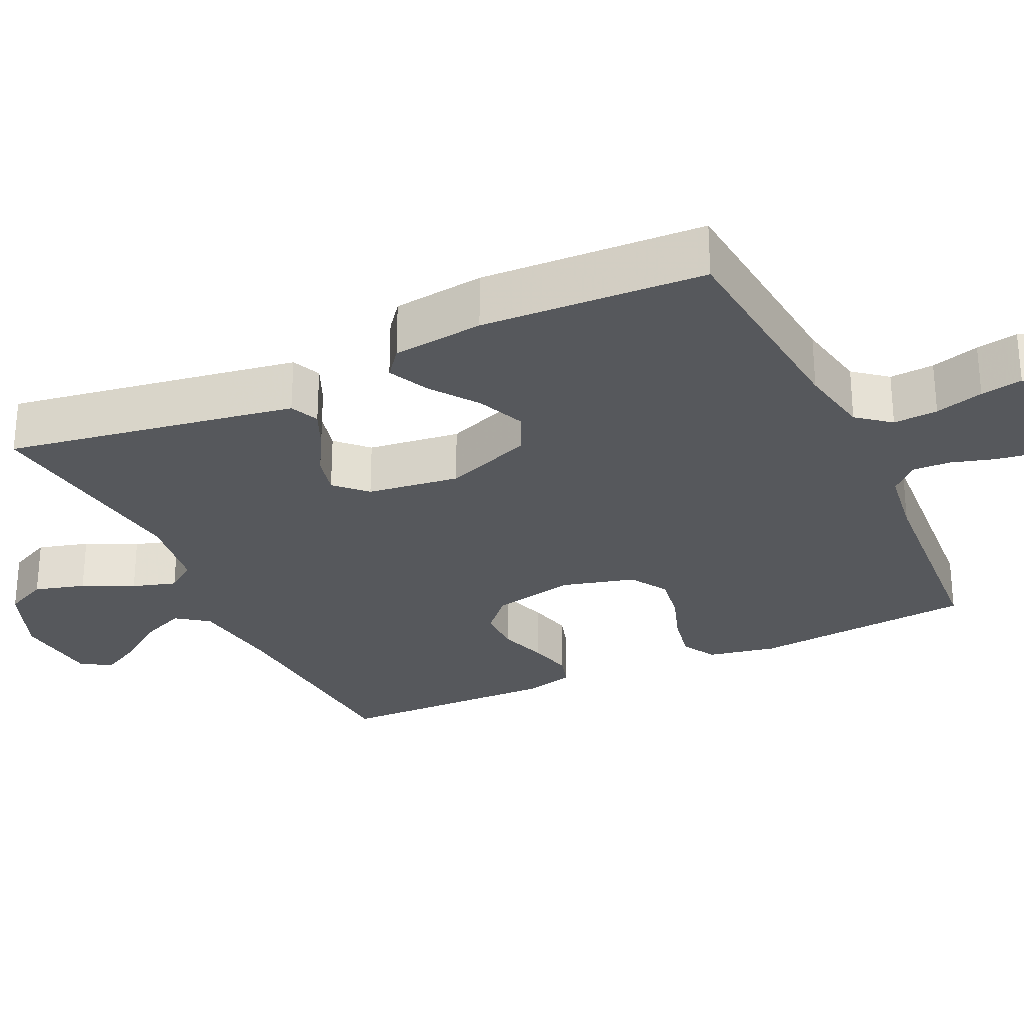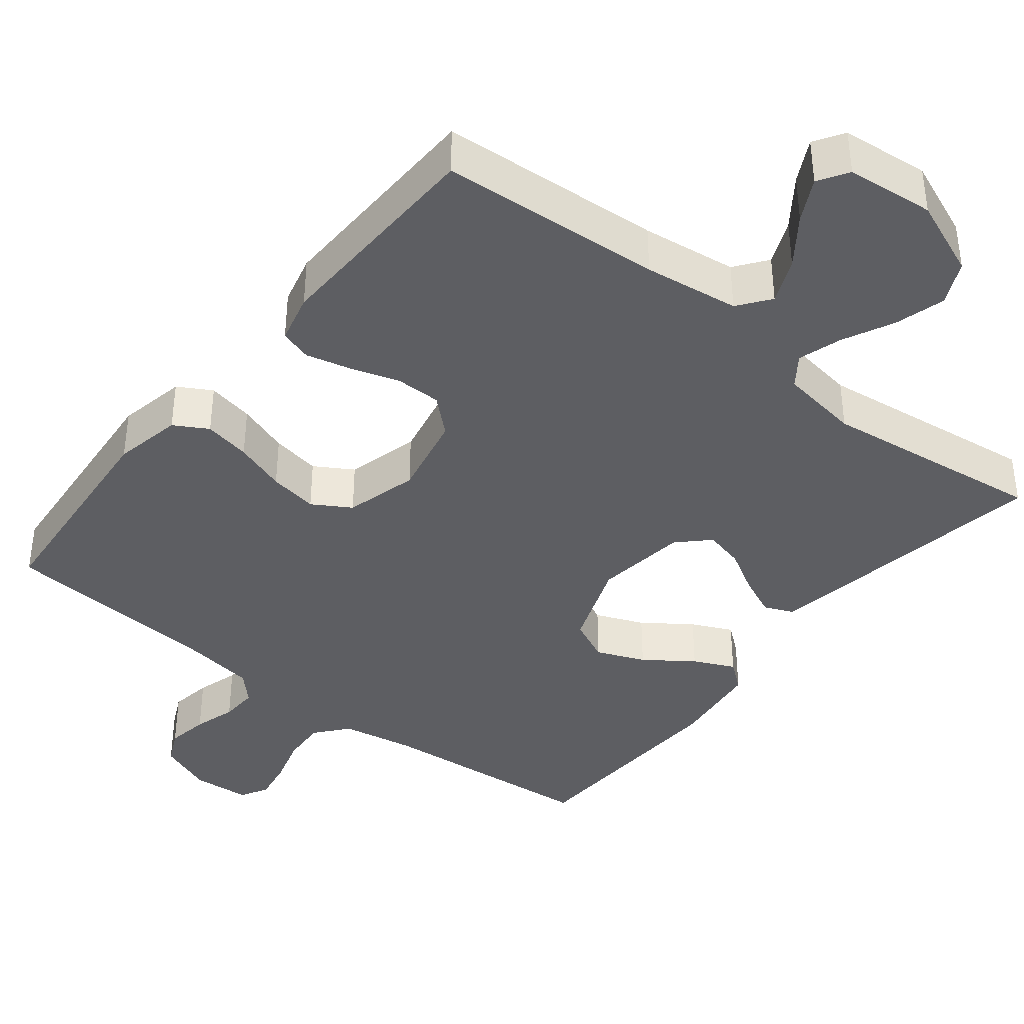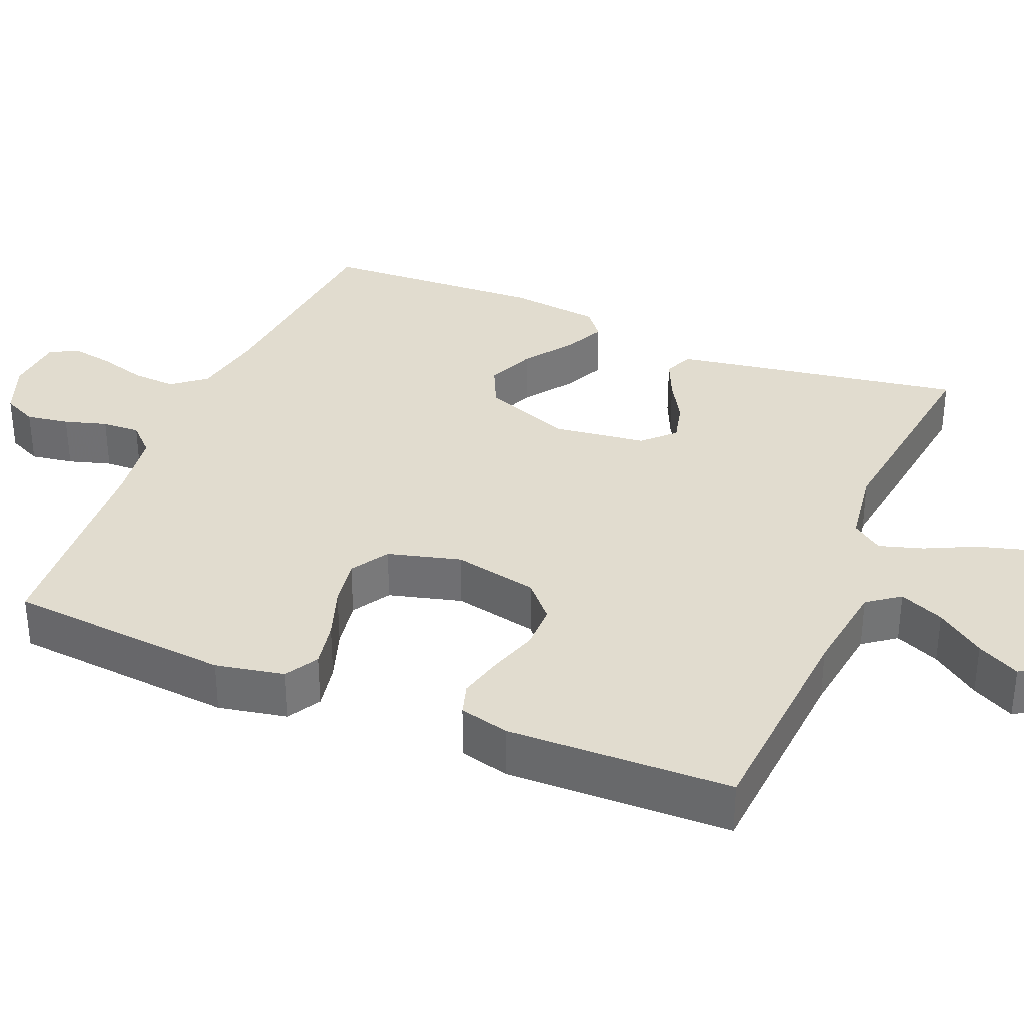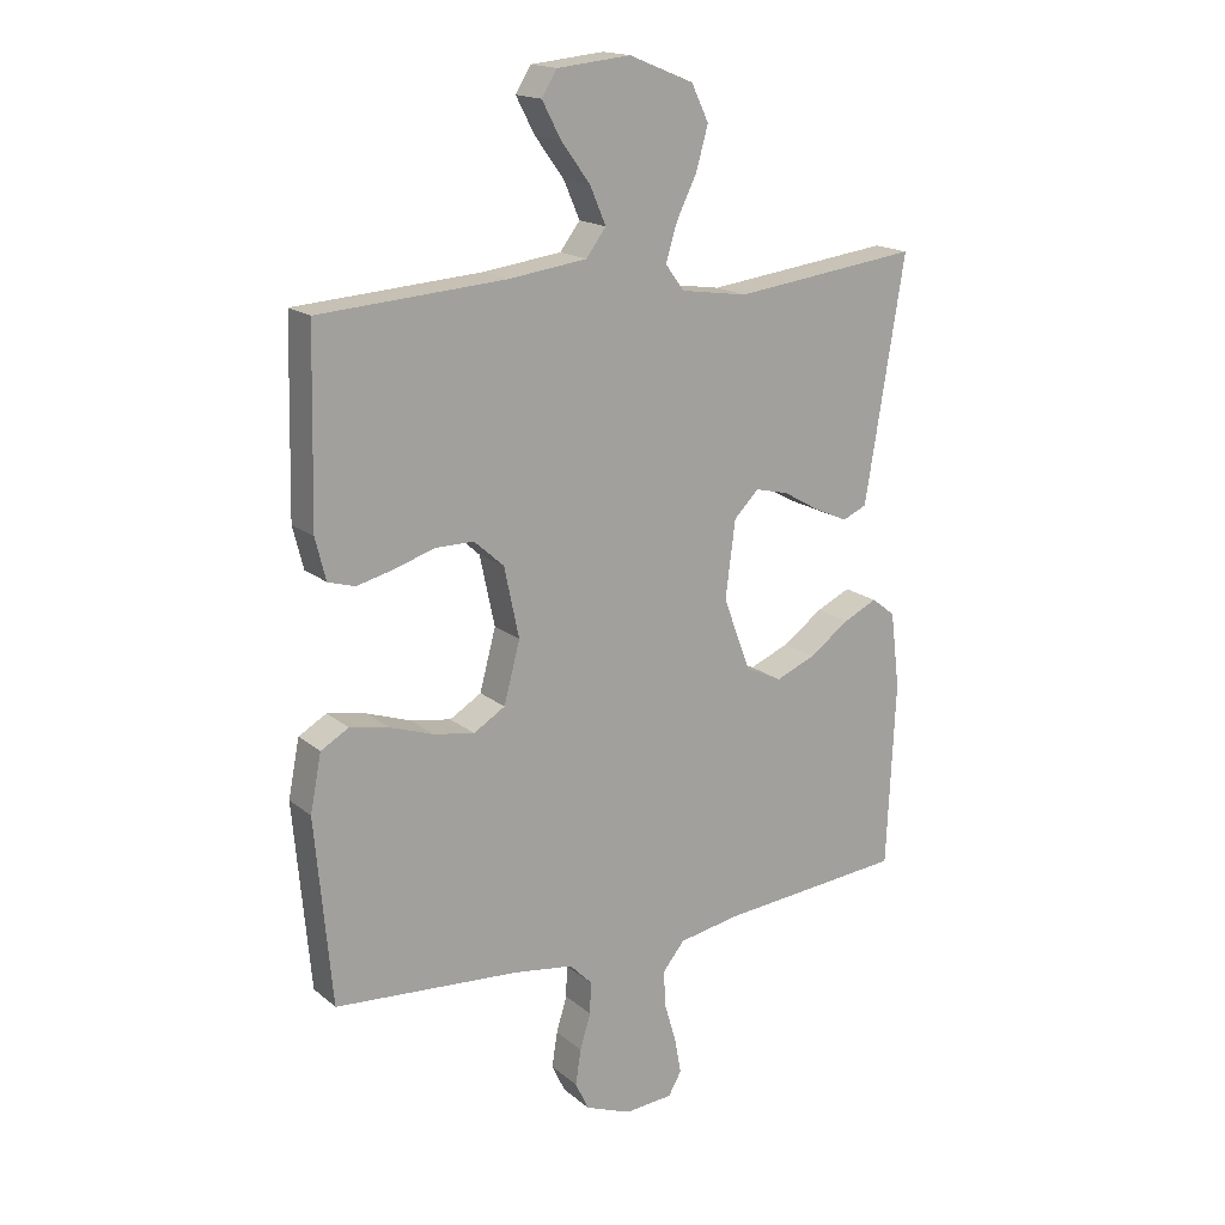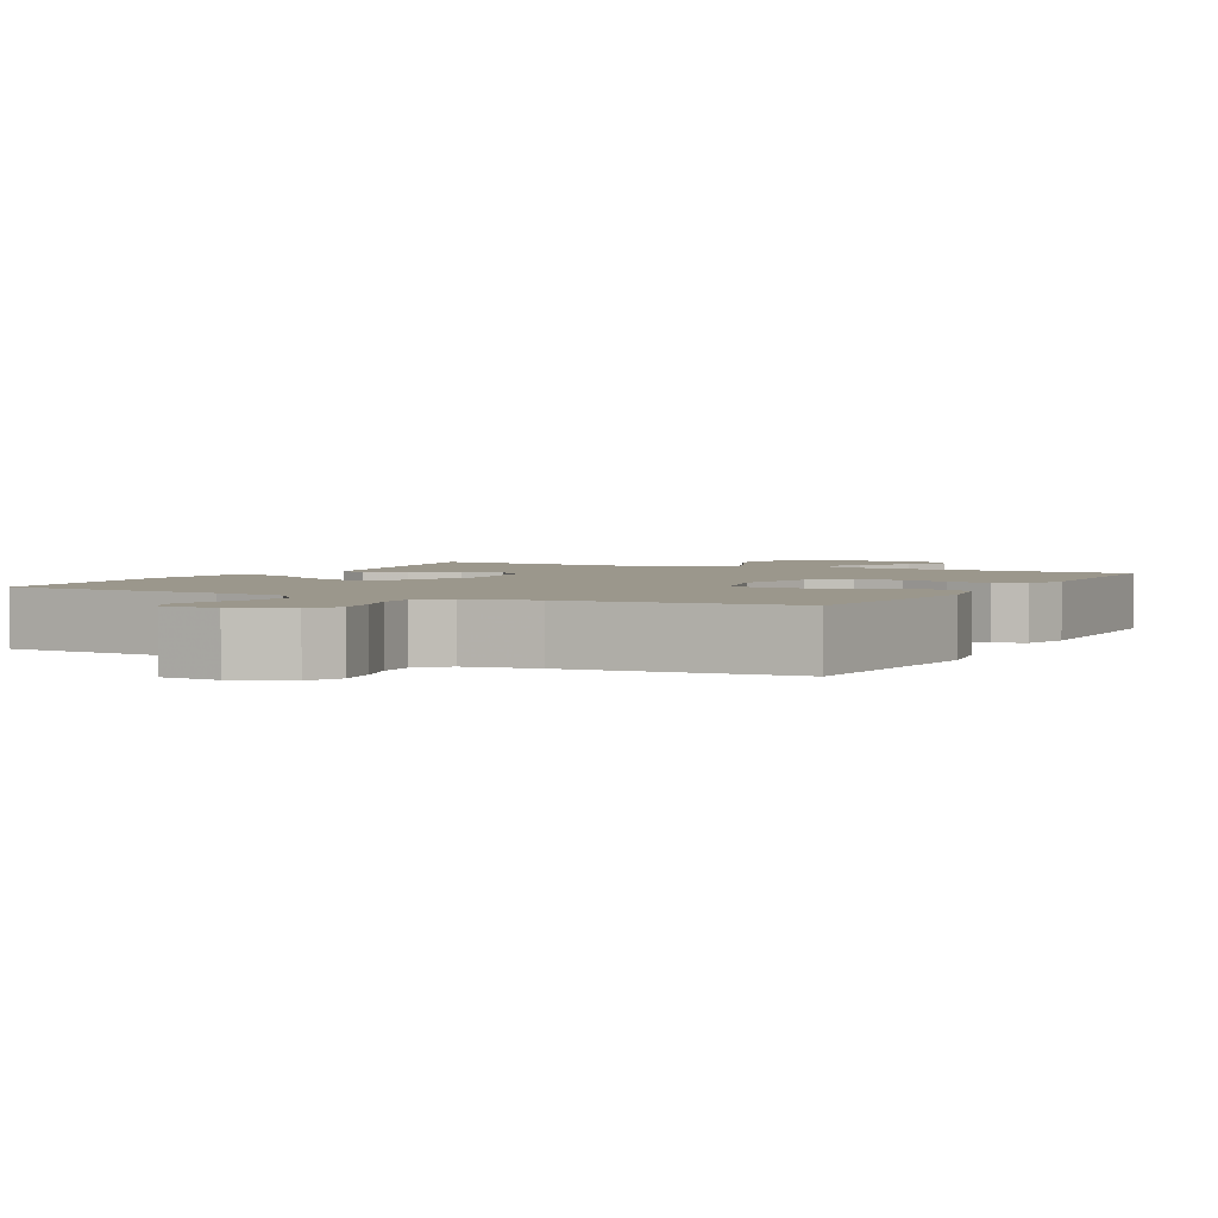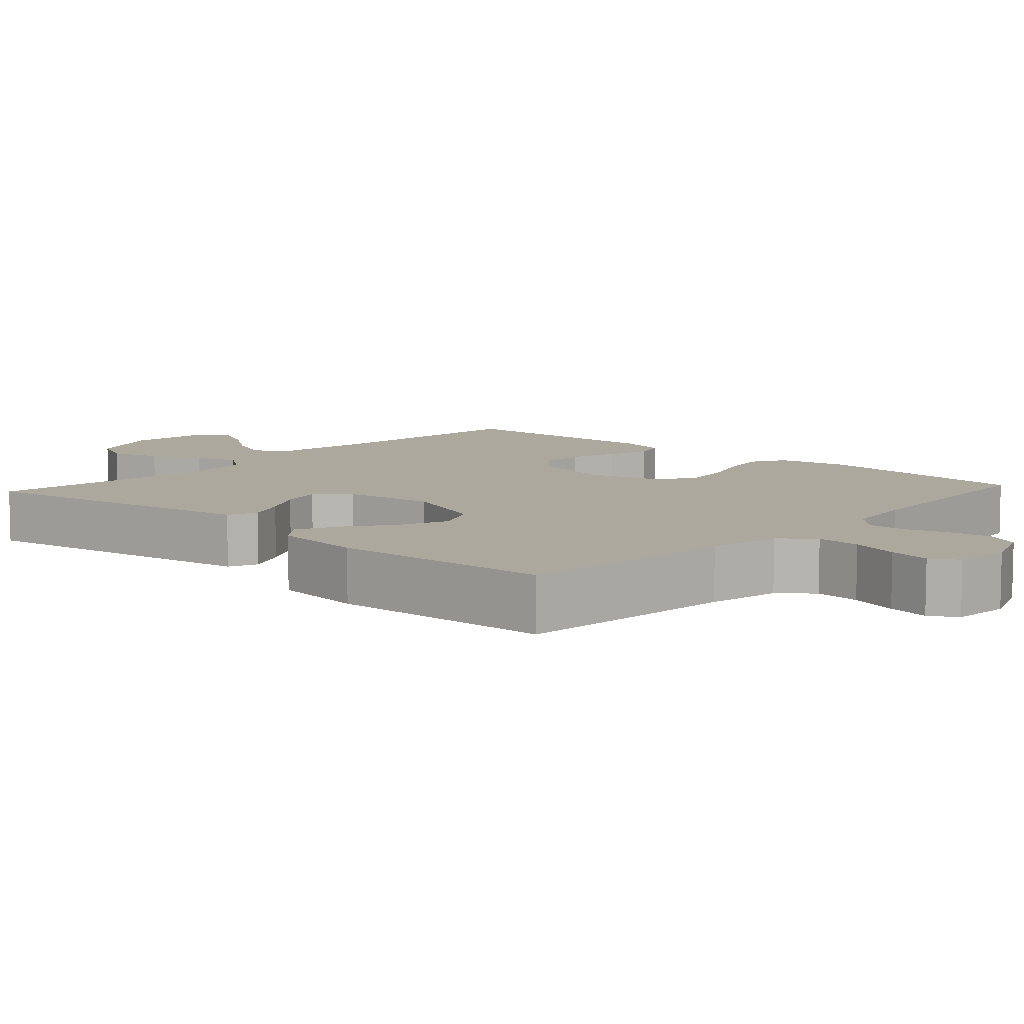
<metadata>
{"format":"obj","ext":"obj","renderer":"f3d","projection":"perspective","resolution":1024,"background":"white","views":[{"elev":-28.0,"azim":115.2,"up":"+Y"},{"elev":-39.2,"azim":-38.6,"up":"+Y"},{"elev":34.2,"azim":-67.5,"up":"+Y"},{"elev":17.1,"azim":-32.6,"up":"+Z"},{"elev":2.7,"azim":-152.9,"up":"+Y"},{"elev":8.7,"azim":132.4,"up":"+Y"}]}
</metadata>
<code>
v 0.5 0.07 0.5
v 0.451 0.07 0.2
v 0.436 0.07 0.11
v 0.397 0.07 0.093
v 0.343 0.07 0.117
v 0.284 0.07 0.151
v 0.23 0.07 0.164
v 0.19 0.07 0.124
v 0.174 0.07 0
v 0.219 0.07 -0.119
v 0.277 0.07 -0.146
v 0.342 0.07 -0.119
v 0.406 0.07 -0.073
v 0.461 0.07 -0.047
v 0.499 0.07 -0.077
v 0.514 0.07 -0.2
v 0.5 0.07 -0.5
v 0.2 0.07 -0.527
v 0.102 0.07 -0.545
v 0.066 0.07 -0.589
v 0.07 0.07 -0.649
v 0.089 0.07 -0.714
v 0.099 0.07 -0.77
v 0.078 0.07 -0.807
v 0 0.07 -0.813
v -0.074 0.07 -0.784
v -0.096 0.07 -0.738
v -0.087 0.07 -0.681
v -0.07 0.07 -0.624
v -0.068 0.07 -0.573
v -0.104 0.07 -0.536
v -0.2 0.07 -0.522
v -0.5 0.07 -0.5
v -0.527 0.07 -0.2
v -0.509 0.07 -0.108
v -0.464 0.07 -0.082
v -0.401 0.07 -0.094
v -0.331 0.07 -0.118
v -0.265 0.07 -0.129
v -0.214 0.07 -0.098
v -0.188 0.07 0
v -0.212 0.07 0.113
v -0.26 0.07 0.156
v -0.322 0.07 0.156
v -0.387 0.07 0.135
v -0.447 0.07 0.12
v -0.49 0.07 0.133
v -0.507 0.07 0.2
v -0.5 0.07 0.5
v -0.2 0.07 0.521
v -0.072 0.07 0.538
v -0.04 0.07 0.581
v -0.066 0.07 0.641
v -0.113 0.07 0.705
v -0.143 0.07 0.762
v -0.118 0.07 0.802
v 0 0.07 0.814
v 0.104 0.07 0.772
v 0.132 0.07 0.714
v 0.113 0.07 0.646
v 0.08 0.07 0.578
v 0.062 0.07 0.519
v 0.092 0.07 0.478
v 0.2 0.07 0.462
v 0.5 0 0.5
v 0.451 0 0.2
v 0.436 0 0.11
v 0.397 0 0.093
v 0.343 0 0.117
v 0.284 0 0.151
v 0.23 0 0.164
v 0.19 0 0.124
v 0.174 0 0
v 0.219 0 -0.119
v 0.277 0 -0.146
v 0.342 0 -0.119
v 0.406 0 -0.073
v 0.461 0 -0.047
v 0.499 0 -0.077
v 0.514 0 -0.2
v 0.5 0 -0.5
v 0.2 0 -0.527
v 0.102 0 -0.545
v 0.066 0 -0.589
v 0.07 0 -0.649
v 0.089 0 -0.714
v 0.099 0 -0.77
v 0.078 0 -0.807
v 0 0 -0.813
v -0.074 0 -0.784
v -0.096 0 -0.738
v -0.087 0 -0.681
v -0.07 0 -0.624
v -0.068 0 -0.573
v -0.104 0 -0.536
v -0.2 0 -0.522
v -0.5 0 -0.5
v -0.527 0 -0.2
v -0.509 0 -0.108
v -0.464 0 -0.082
v -0.401 0 -0.094
v -0.331 0 -0.118
v -0.265 0 -0.129
v -0.214 0 -0.098
v -0.188 0 0
v -0.212 0 0.113
v -0.26 0 0.156
v -0.322 0 0.156
v -0.387 0 0.135
v -0.447 0 0.12
v -0.49 0 0.133
v -0.507 0 0.2
v -0.5 0 0.5
v -0.2 0 0.521
v -0.072 0 0.538
v -0.04 0 0.581
v -0.066 0 0.641
v -0.113 0 0.705
v -0.143 0 0.762
v -0.118 0 0.802
v 0 0 0.814
v 0.104 0 0.772
v 0.132 0 0.714
v 0.113 0 0.646
v 0.08 0 0.578
v 0.062 0 0.519
v 0.092 0 0.478
v 0.2 0 0.462
f 59 60 61
f 58 59 61
f 57 58 61
f 56 57 61
f 55 56 61
f 54 55 61
f 53 54 61
f 52 53 61 62
f 51 52 62 63
f 48 49 50
f 47 48 50
f 46 47 50
f 45 46 50
f 44 45 50
f 50 51 63
f 44 50 63
f 43 44 63
f 36 37 38
f 35 36 38
f 34 35 38
f 33 34 38
f 32 33 38
f 31 32 38 39
f 30 31 39 40
f 27 28 29
f 26 27 29
f 25 26 29
f 24 25 29
f 23 24 29
f 22 23 29
f 21 22 29
f 20 21 29 30
f 30 40 41
f 20 30 41
f 19 20 41
f 16 17 18
f 15 16 18
f 14 15 18
f 13 14 18
f 12 13 18
f 11 12 18 19
f 4 5 6
f 3 4 6
f 2 3 6
f 1 2 6
f 64 1 6
f 64 6 7
f 64 7 8
f 63 64 8
f 43 63 8
f 42 43 8
f 41 42 8 9
f 10 11 19 41
f 9 10 41
f 125 124 123
f 125 123 122
f 125 122 121
f 125 121 120
f 125 120 119
f 125 119 118
f 125 118 117
f 126 125 117 116
f 127 126 116 115
f 114 113 112
f 114 112 111
f 114 111 110
f 114 110 109
f 114 109 108
f 127 115 114
f 127 114 108
f 127 108 107
f 102 101 100
f 102 100 99
f 102 99 98
f 102 98 97
f 102 97 96
f 103 102 96 95
f 104 103 95 94
f 93 92 91
f 93 91 90
f 93 90 89
f 93 89 88
f 93 88 87
f 93 87 86
f 93 86 85
f 94 93 85 84
f 105 104 94
f 105 94 84
f 105 84 83
f 82 81 80
f 82 80 79
f 82 79 78
f 82 78 77
f 82 77 76
f 83 82 76 75
f 70 69 68
f 70 68 67
f 70 67 66
f 70 66 65
f 70 65 128
f 71 70 128
f 72 71 128
f 72 128 127
f 72 127 107
f 72 107 106
f 73 72 106 105
f 105 83 75 74
f 105 74 73
f 1 65 66 2
f 2 66 67 3
f 3 67 68 4
f 4 68 69 5
f 5 69 70 6
f 6 70 71 7
f 7 71 72 8
f 8 72 73 9
f 9 73 74 10
f 10 74 75 11
f 11 75 76 12
f 12 76 77 13
f 13 77 78 14
f 14 78 79 15
f 15 79 80 16
f 16 80 81 17
f 17 81 82 18
f 18 82 83 19
f 19 83 84 20
f 20 84 85 21
f 21 85 86 22
f 22 86 87 23
f 23 87 88 24
f 24 88 89 25
f 25 89 90 26
f 26 90 91 27
f 27 91 92 28
f 28 92 93 29
f 29 93 94 30
f 30 94 95 31
f 31 95 96 32
f 32 96 97 33
f 33 97 98 34
f 34 98 99 35
f 35 99 100 36
f 36 100 101 37
f 37 101 102 38
f 38 102 103 39
f 39 103 104 40
f 40 104 105 41
f 41 105 106 42
f 42 106 107 43
f 43 107 108 44
f 44 108 109 45
f 45 109 110 46
f 46 110 111 47
f 47 111 112 48
f 48 112 113 49
f 49 113 114 50
f 50 114 115 51
f 51 115 116 52
f 52 116 117 53
f 53 117 118 54
f 54 118 119 55
f 55 119 120 56
f 56 120 121 57
f 57 121 122 58
f 58 122 123 59
f 59 123 124 60
f 60 124 125 61
f 61 125 126 62
f 62 126 127 63
f 63 127 128 64
f 64 128 65 1

</code>
